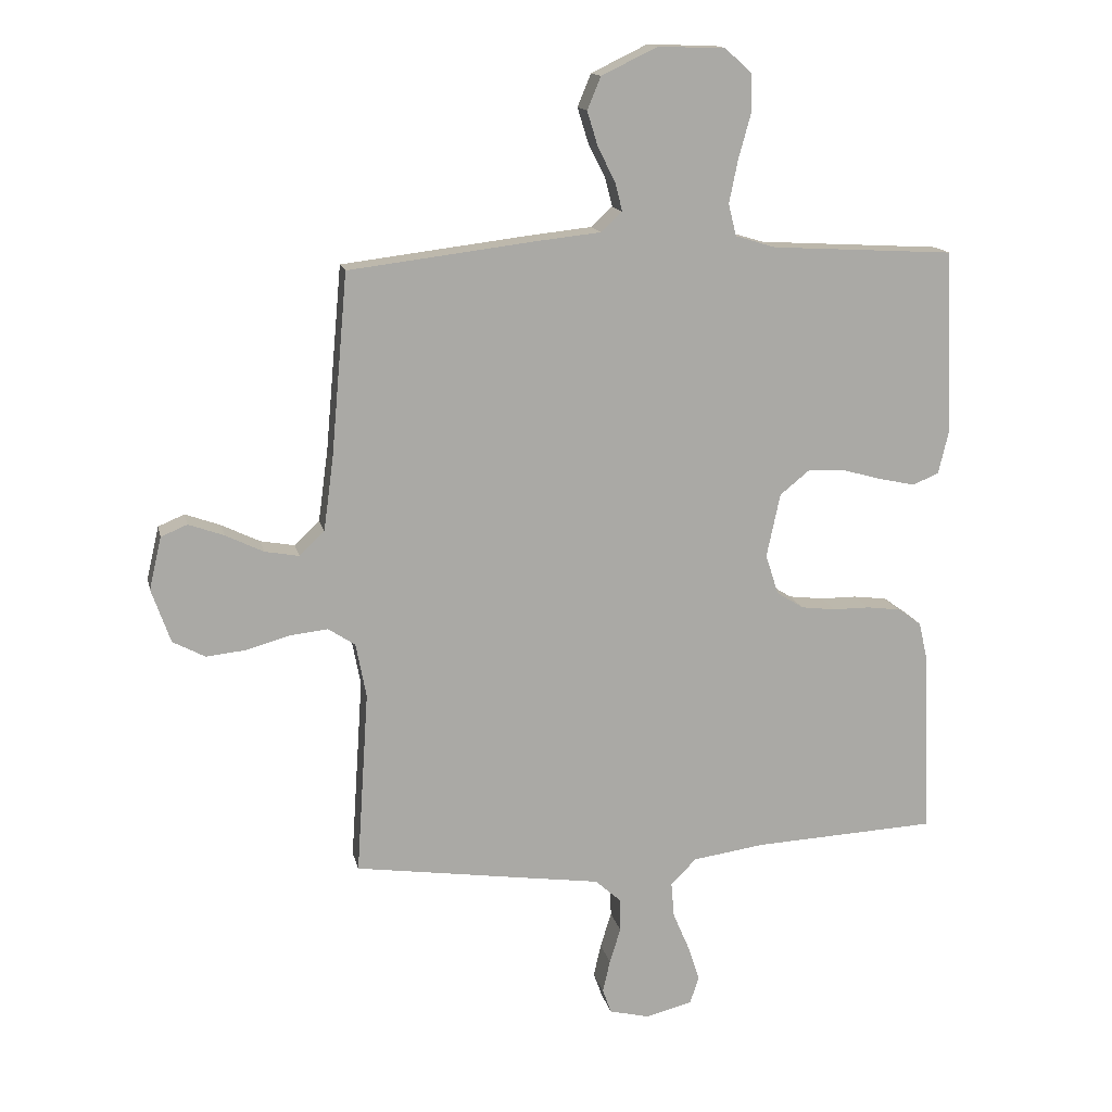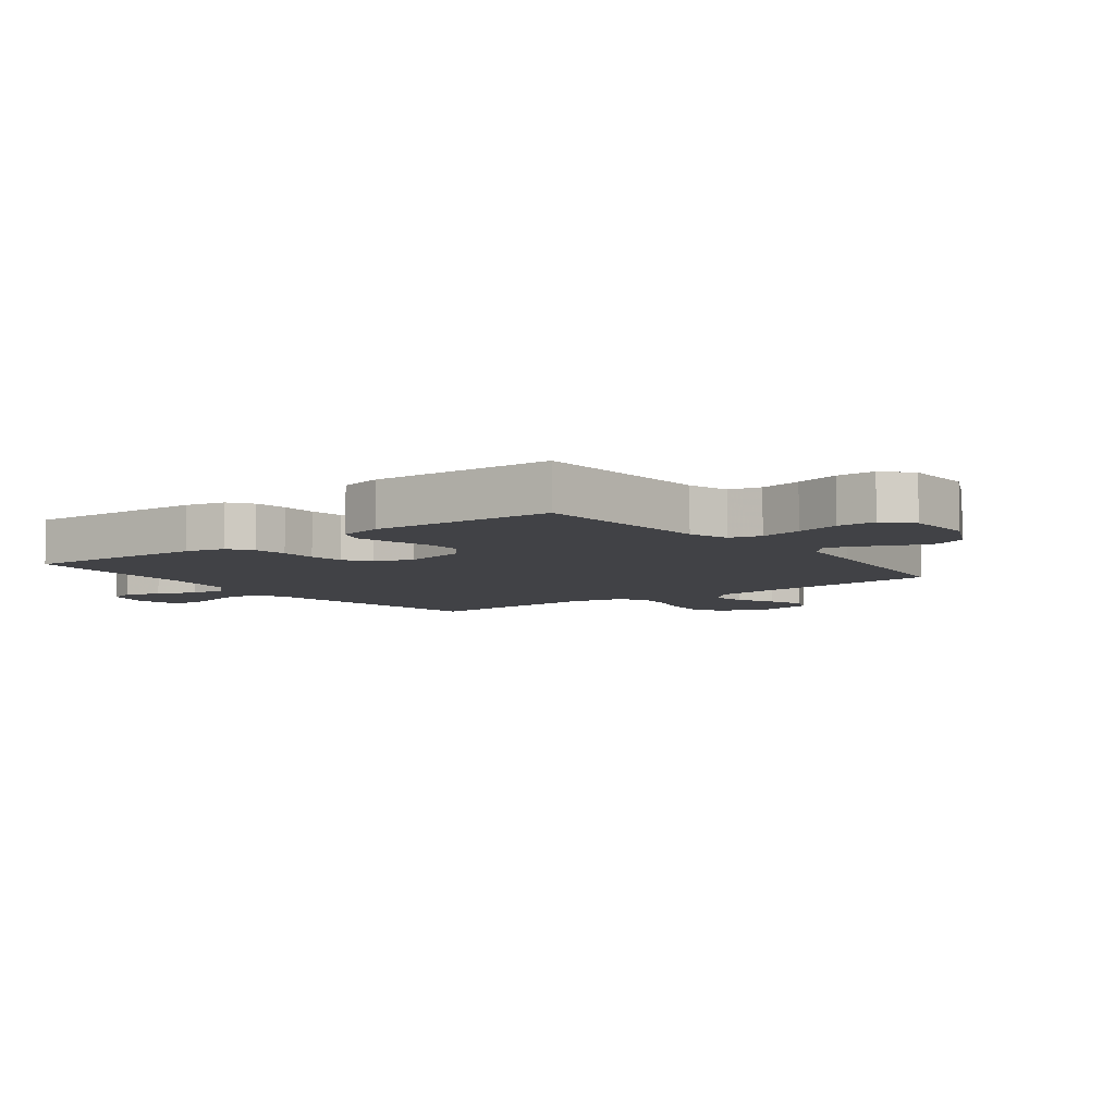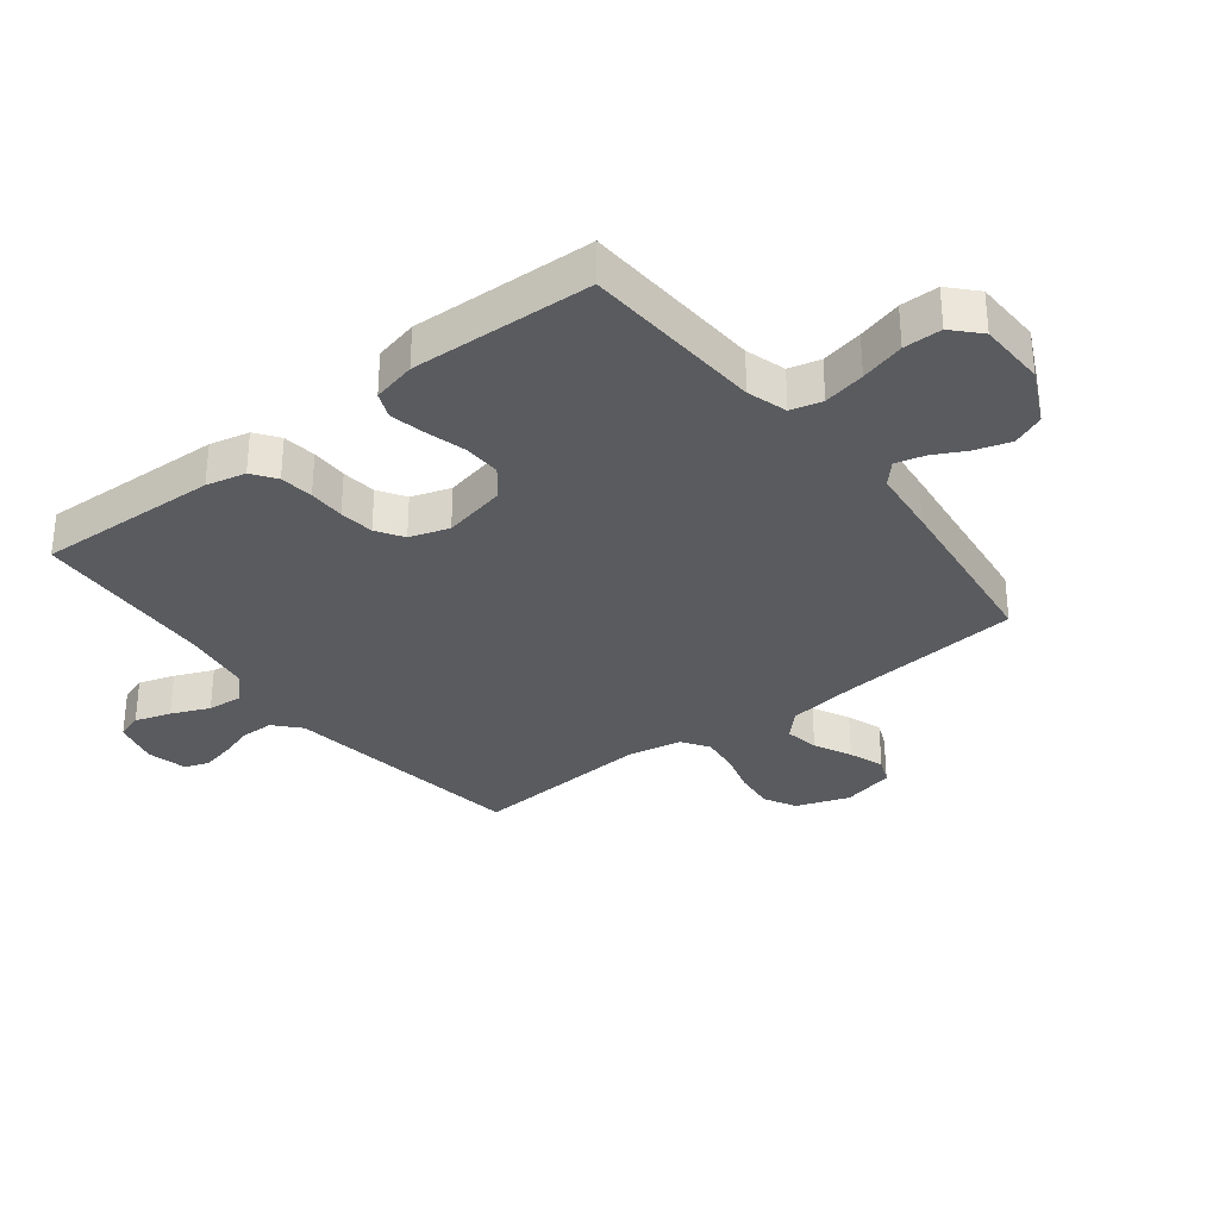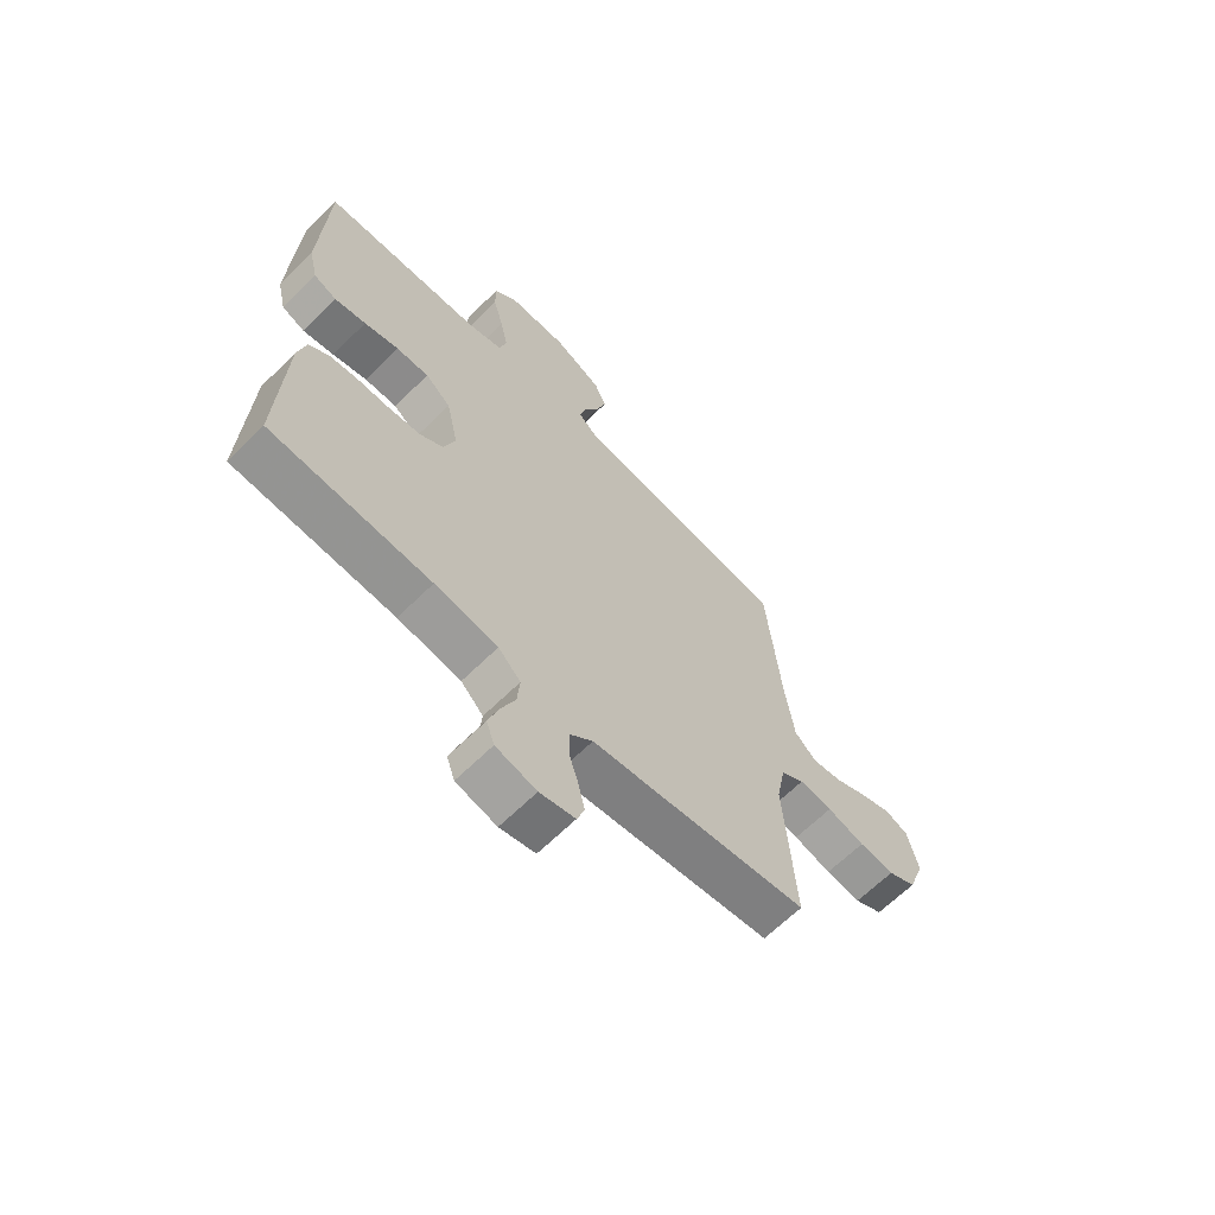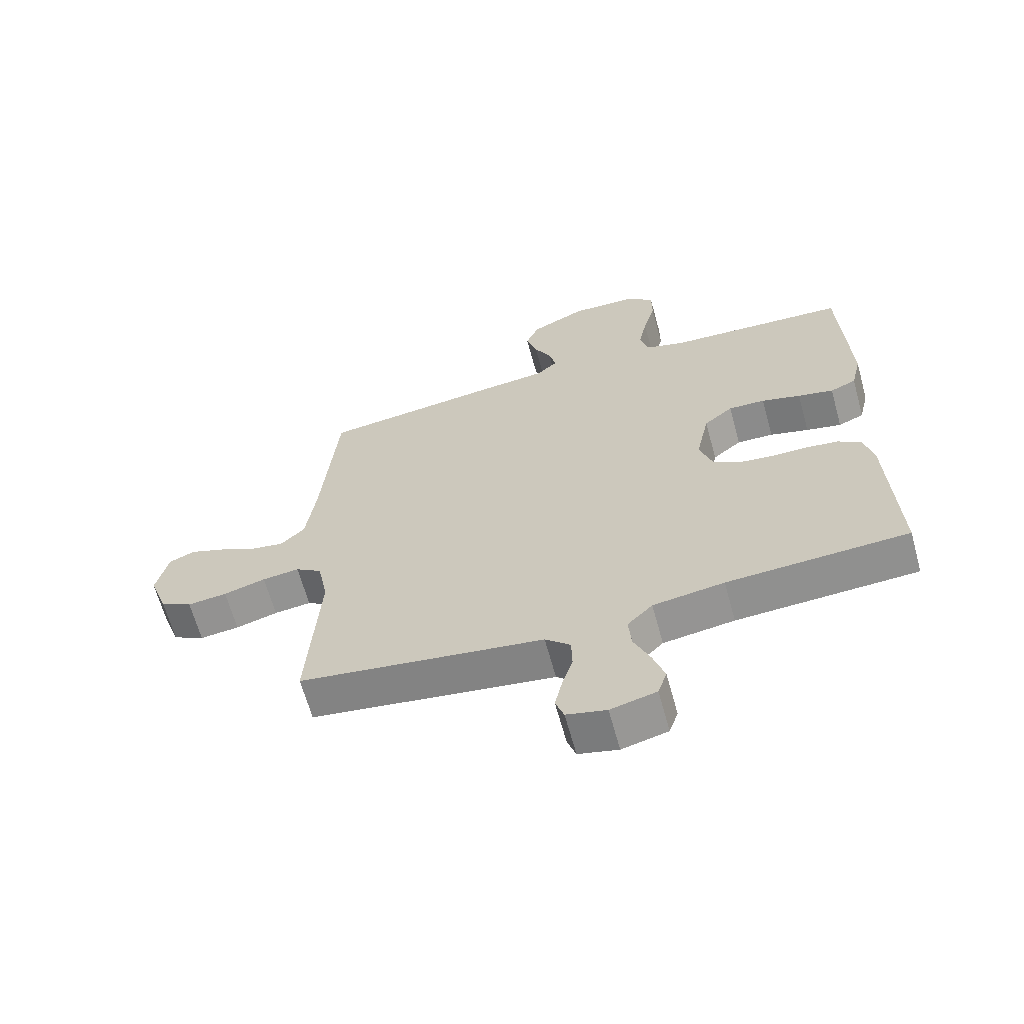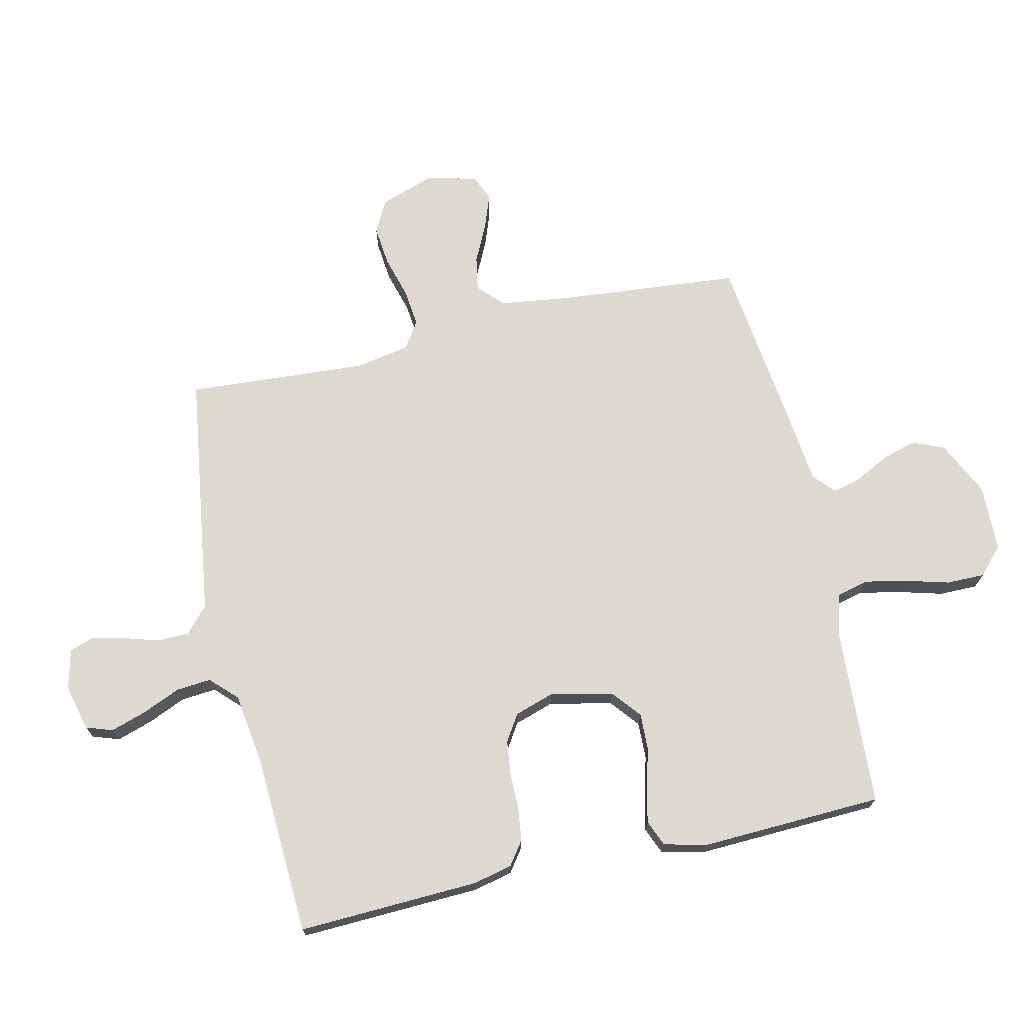
<metadata>
{"format":"obj","ext":"obj","renderer":"f3d","projection":"perspective","resolution":1024,"background":"white","views":[{"elev":14.6,"azim":167.9,"up":"+Z"},{"elev":-6.6,"azim":-52.7,"up":"+Y"},{"elev":-32.3,"azim":-52.1,"up":"+Y"},{"elev":-65.2,"azim":-45.3,"up":"+Z"},{"elev":-64.5,"azim":-164.6,"up":"+Z"},{"elev":71.5,"azim":-102.8,"up":"+Y"}]}
</metadata>
<code>
v -0.5 0.07 0.5
v -0.2 0.07 0.517
v -0.134 0.07 0.537
v -0.121 0.07 0.589
v -0.135 0.07 0.658
v -0.155 0.07 0.731
v -0.155 0.07 0.794
v -0.111 0.07 0.835
v 0 0.07 0.838
v 0.091 0.07 0.794
v 0.113 0.07 0.741
v 0.095 0.07 0.683
v 0.067 0.07 0.628
v 0.055 0.07 0.581
v 0.09 0.07 0.549
v 0.2 0.07 0.537
v 0.5 0.07 0.5
v 0.527 0.07 0.2
v 0.543 0.07 0.082
v 0.584 0.07 0.043
v 0.64 0.07 0.053
v 0.702 0.07 0.083
v 0.76 0.07 0.104
v 0.803 0.07 0.086
v 0.823 0.07 0
v 0.792 0.07 -0.088
v 0.739 0.07 -0.116
v 0.673 0.07 -0.109
v 0.603 0.07 -0.089
v 0.541 0.07 -0.082
v 0.497 0.07 -0.111
v 0.48 0.07 -0.2
v 0.5 0.07 -0.5
v 0.2 0.07 -0.543
v 0.093 0.07 -0.558
v 0.051 0.07 -0.596
v 0.05 0.07 -0.65
v 0.068 0.07 -0.708
v 0.08 0.07 -0.761
v 0.066 0.07 -0.801
v 0 0.07 -0.817
v -0.076 0.07 -0.798
v -0.091 0.07 -0.754
v -0.072 0.07 -0.695
v -0.045 0.07 -0.632
v -0.04 0.07 -0.574
v -0.082 0.07 -0.532
v -0.2 0.07 -0.515
v -0.5 0.07 -0.5
v -0.488 0.07 -0.2
v -0.473 0.07 -0.135
v -0.434 0.07 -0.107
v -0.379 0.07 -0.1
v -0.319 0.07 -0.1
v -0.262 0.07 -0.093
v -0.218 0.07 -0.065
v -0.197 0.07 0
v -0.219 0.07 0.104
v -0.267 0.07 0.143
v -0.328 0.07 0.141
v -0.393 0.07 0.123
v -0.452 0.07 0.11
v -0.495 0.07 0.128
v -0.512 0.07 0.2
v -0.5 0 0.5
v -0.2 0 0.517
v -0.134 0 0.537
v -0.121 0 0.589
v -0.135 0 0.658
v -0.155 0 0.731
v -0.155 0 0.794
v -0.111 0 0.835
v 0 0 0.838
v 0.091 0 0.794
v 0.113 0 0.741
v 0.095 0 0.683
v 0.067 0 0.628
v 0.055 0 0.581
v 0.09 0 0.549
v 0.2 0 0.537
v 0.5 0 0.5
v 0.527 0 0.2
v 0.543 0 0.082
v 0.584 0 0.043
v 0.64 0 0.053
v 0.702 0 0.083
v 0.76 0 0.104
v 0.803 0 0.086
v 0.823 0 0
v 0.792 0 -0.088
v 0.739 0 -0.116
v 0.673 0 -0.109
v 0.603 0 -0.089
v 0.541 0 -0.082
v 0.497 0 -0.111
v 0.48 0 -0.2
v 0.5 0 -0.5
v 0.2 0 -0.543
v 0.093 0 -0.558
v 0.051 0 -0.596
v 0.05 0 -0.65
v 0.068 0 -0.708
v 0.08 0 -0.761
v 0.066 0 -0.801
v 0 0 -0.817
v -0.076 0 -0.798
v -0.091 0 -0.754
v -0.072 0 -0.695
v -0.045 0 -0.632
v -0.04 0 -0.574
v -0.082 0 -0.532
v -0.2 0 -0.515
v -0.5 0 -0.5
v -0.488 0 -0.2
v -0.473 0 -0.135
v -0.434 0 -0.107
v -0.379 0 -0.1
v -0.319 0 -0.1
v -0.262 0 -0.093
v -0.218 0 -0.065
v -0.197 0 0
v -0.219 0 0.104
v -0.267 0 0.143
v -0.328 0 0.141
v -0.393 0 0.123
v -0.452 0 0.11
v -0.495 0 0.128
v -0.512 0 0.2
f 64 1 2
f 63 64 2
f 62 63 2
f 61 62 2
f 60 61 2
f 59 60 2 3
f 58 59 3
f 57 58 3 4
f 52 53 54
f 51 52 54
f 50 51 54
f 49 50 54
f 48 49 54
f 47 48 54 55
f 46 47 55 56
f 43 44 45
f 42 43 45
f 41 42 45
f 40 41 45
f 39 40 45
f 38 39 45
f 37 38 45
f 36 37 45 46
f 46 56 57
f 36 46 57
f 35 36 57
f 35 57 4
f 34 35 4
f 33 34 4
f 32 33 4
f 27 28 29
f 26 27 29
f 25 26 29
f 24 25 29
f 23 24 29
f 22 23 29
f 21 22 29
f 20 21 29 30
f 19 20 30 31
f 15 16 17 18
f 15 18 19 31
f 11 12 13
f 10 11 13
f 9 10 13
f 8 9 13
f 7 8 13
f 6 7 13
f 5 6 13
f 5 13 14
f 15 31 32
f 14 15 32
f 5 14 32
f 4 5 32
f 66 65 128
f 66 128 127
f 66 127 126
f 66 126 125
f 66 125 124
f 67 66 124 123
f 67 123 122
f 68 67 122 121
f 118 117 116
f 118 116 115
f 118 115 114
f 118 114 113
f 118 113 112
f 119 118 112 111
f 120 119 111 110
f 109 108 107
f 109 107 106
f 109 106 105
f 109 105 104
f 109 104 103
f 109 103 102
f 109 102 101
f 110 109 101 100
f 121 120 110
f 121 110 100
f 121 100 99
f 68 121 99
f 68 99 98
f 68 98 97
f 68 97 96
f 93 92 91
f 93 91 90
f 93 90 89
f 93 89 88
f 93 88 87
f 93 87 86
f 93 86 85
f 94 93 85 84
f 95 94 84 83
f 82 81 80 79
f 95 83 82 79
f 77 76 75
f 77 75 74
f 77 74 73
f 77 73 72
f 77 72 71
f 77 71 70
f 77 70 69
f 78 77 69
f 96 95 79
f 96 79 78
f 96 78 69
f 96 69 68
f 1 65 66 2
f 2 66 67 3
f 3 67 68 4
f 4 68 69 5
f 5 69 70 6
f 6 70 71 7
f 7 71 72 8
f 8 72 73 9
f 9 73 74 10
f 10 74 75 11
f 11 75 76 12
f 12 76 77 13
f 13 77 78 14
f 14 78 79 15
f 15 79 80 16
f 16 80 81 17
f 17 81 82 18
f 18 82 83 19
f 19 83 84 20
f 20 84 85 21
f 21 85 86 22
f 22 86 87 23
f 23 87 88 24
f 24 88 89 25
f 25 89 90 26
f 26 90 91 27
f 27 91 92 28
f 28 92 93 29
f 29 93 94 30
f 30 94 95 31
f 31 95 96 32
f 32 96 97 33
f 33 97 98 34
f 34 98 99 35
f 35 99 100 36
f 36 100 101 37
f 37 101 102 38
f 38 102 103 39
f 39 103 104 40
f 40 104 105 41
f 41 105 106 42
f 42 106 107 43
f 43 107 108 44
f 44 108 109 45
f 45 109 110 46
f 46 110 111 47
f 47 111 112 48
f 48 112 113 49
f 49 113 114 50
f 50 114 115 51
f 51 115 116 52
f 52 116 117 53
f 53 117 118 54
f 54 118 119 55
f 55 119 120 56
f 56 120 121 57
f 57 121 122 58
f 58 122 123 59
f 59 123 124 60
f 60 124 125 61
f 61 125 126 62
f 62 126 127 63
f 63 127 128 64
f 64 128 65 1

</code>
